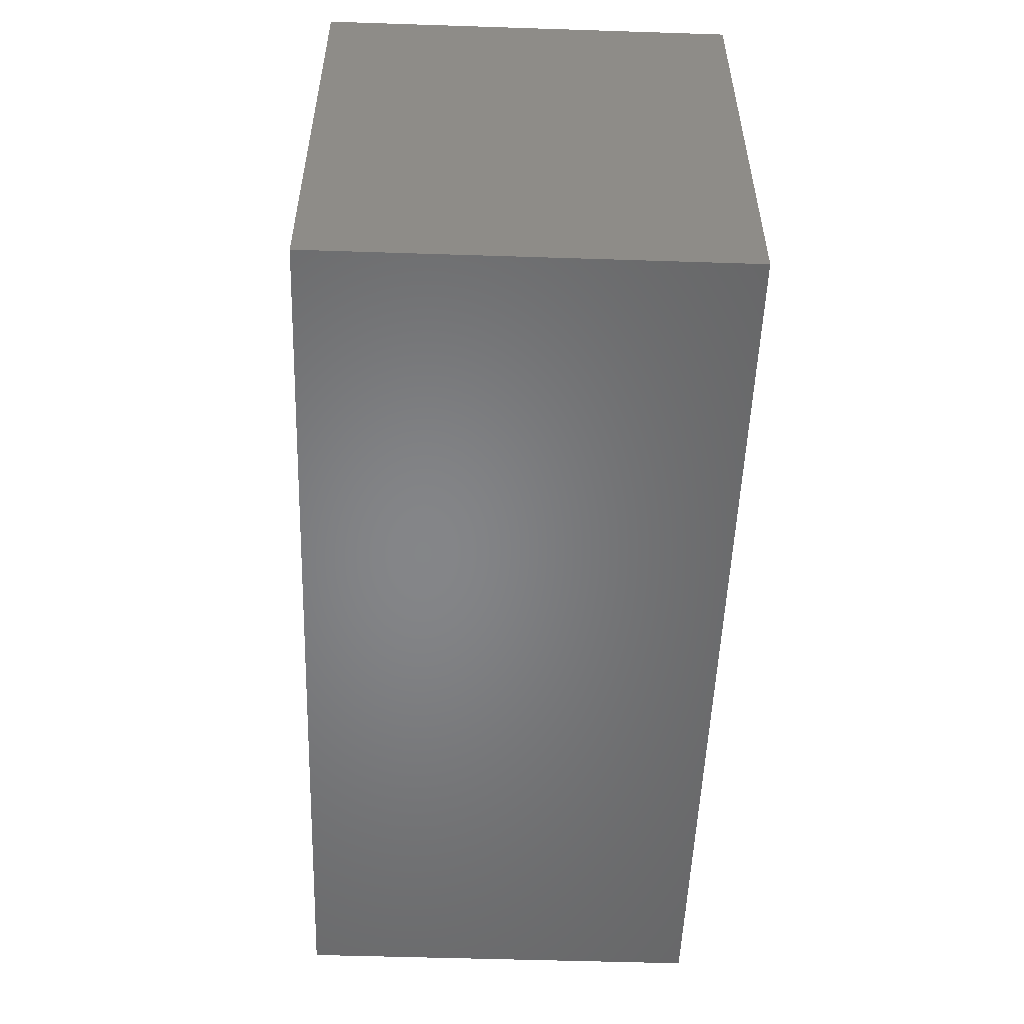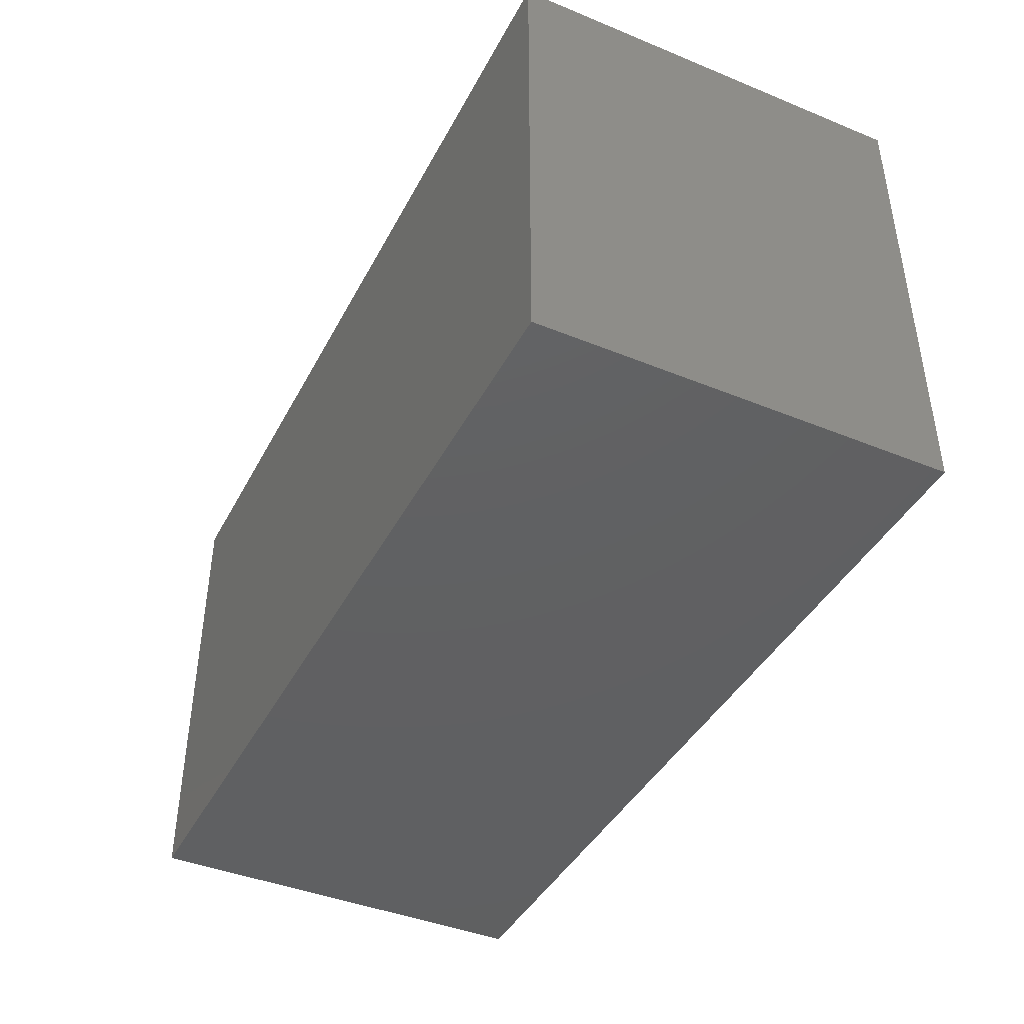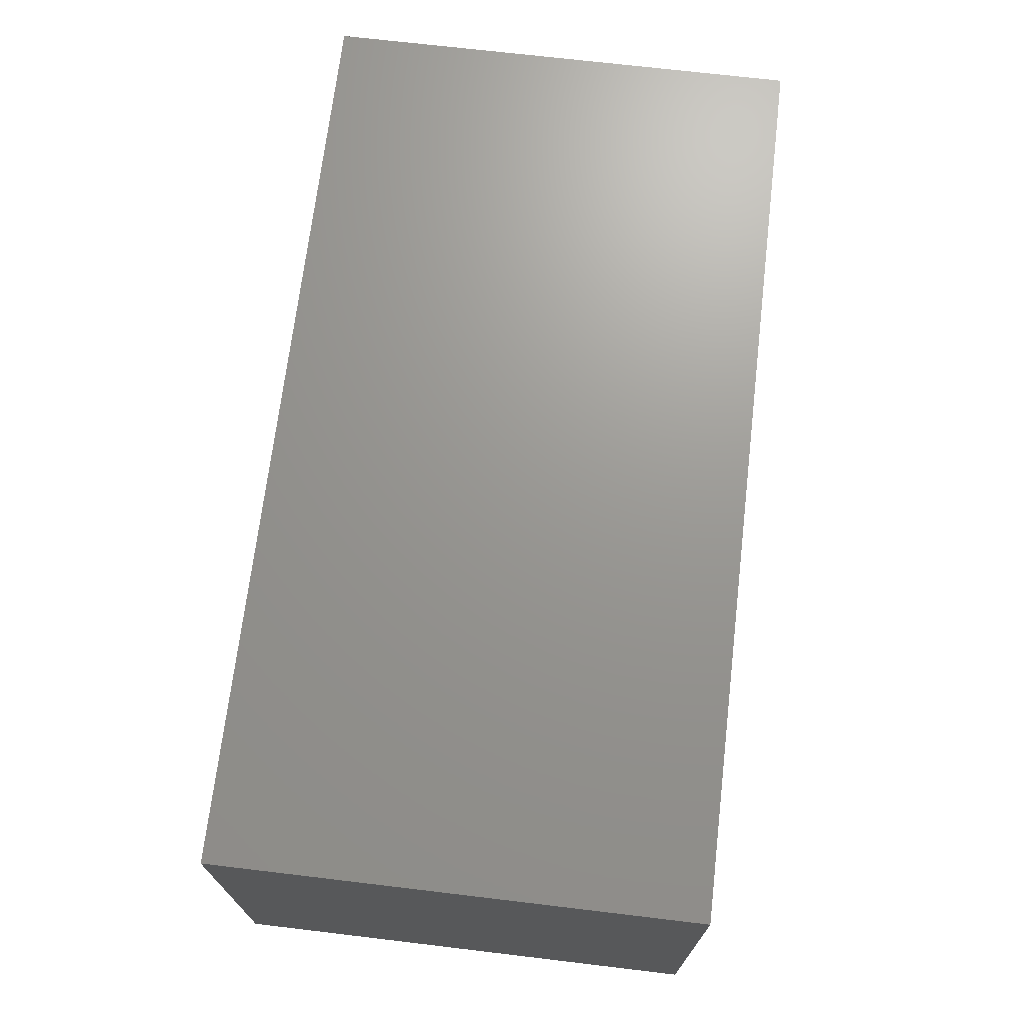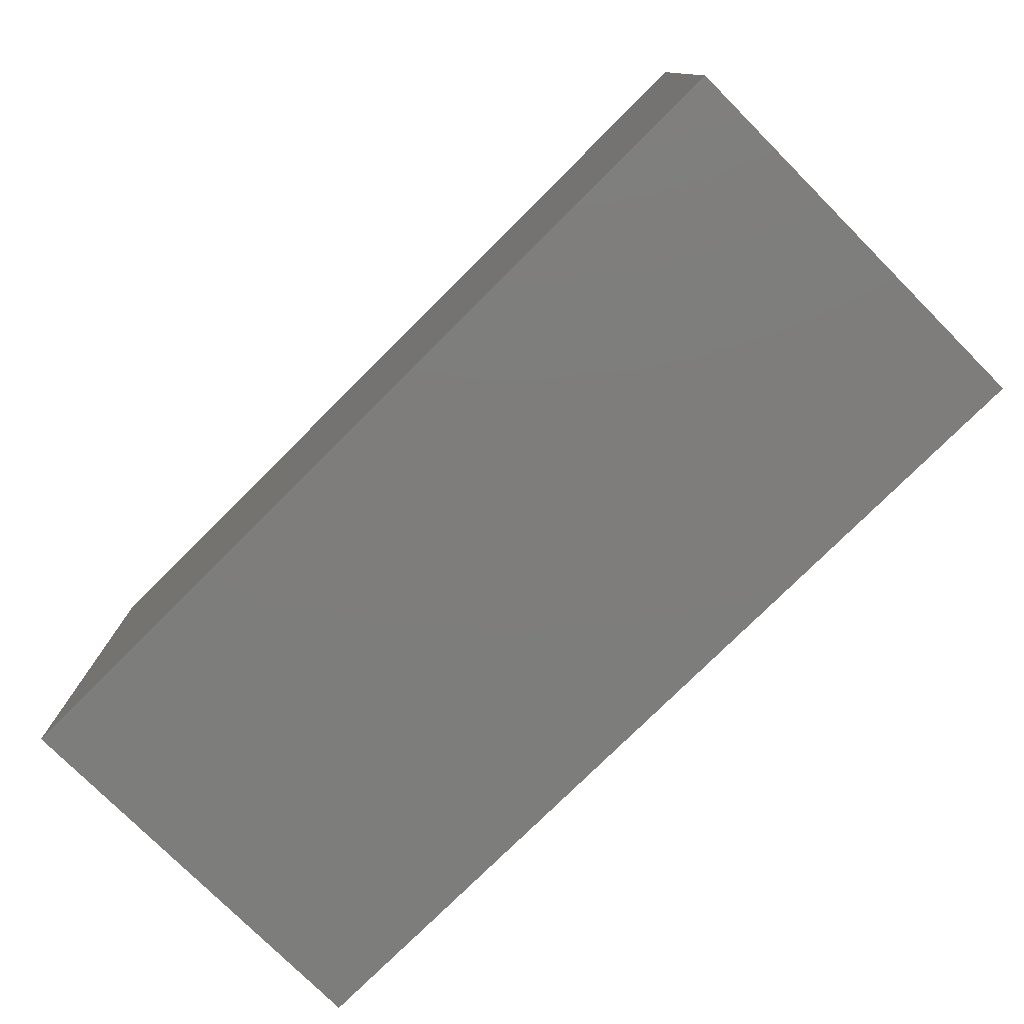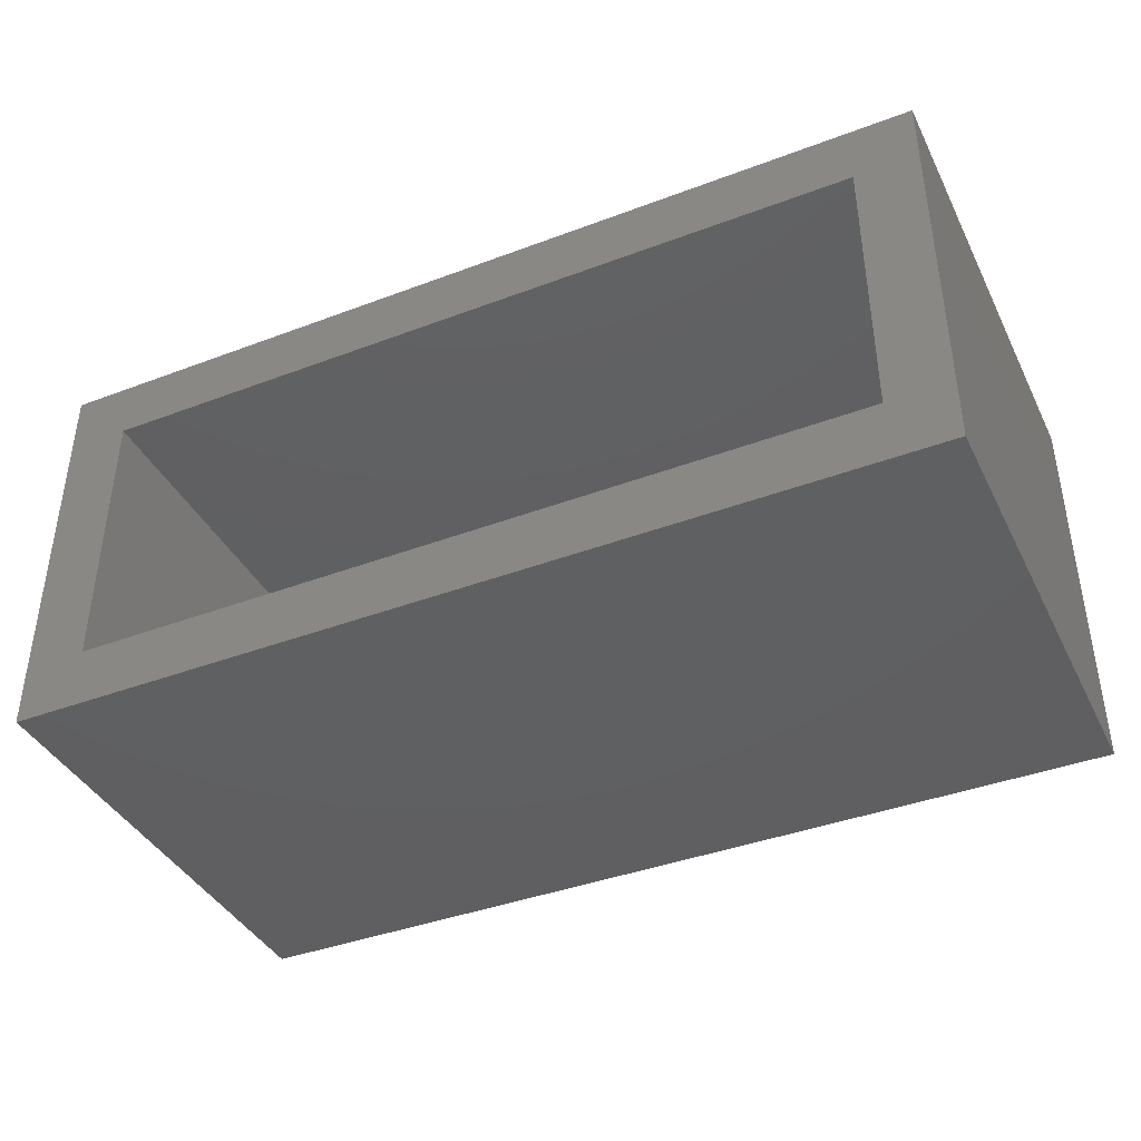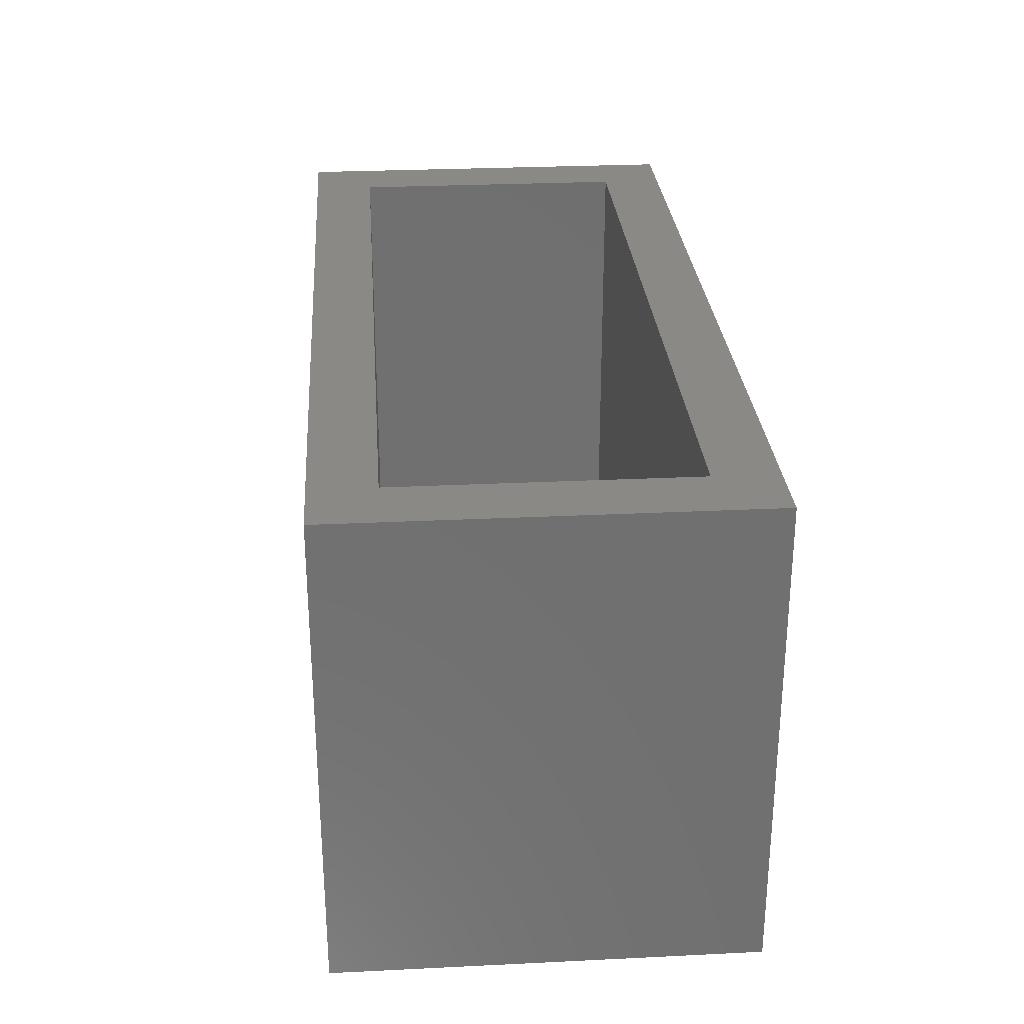
<metadata>
{"format":"stl","ext":"stl","renderer":"f3d","projection":"perspective","resolution":1024,"background":"white","views":[{"elev":-52.8,"azim":88.0,"up":"+Z"},{"elev":-42.0,"azim":63.9,"up":"+Z"},{"elev":70.2,"azim":96.8,"up":"+Y"},{"elev":-77.0,"azim":-135.1,"up":"+Z"},{"elev":-40.1,"azim":24.9,"up":"+Y"},{"elev":28.2,"azim":85.8,"up":"+Z"}]}
</metadata>
<code>
# stl→obj: 16 verts, 28 faces
v 0.5703 -0.3438 0.6719
v 0.4766 -0.25 0.6719
v -0.7969 -0.3438 0.6719
v -0.7031 -0.25 0.6719
v -0.7969 0.2728 0.6719
v -0.7031 0.179 0.6719
v 0.5703 0.2728 0.6719
v 0.4766 0.179 0.6719
v -0.7031 -0.25 0.04688
v 0.4766 -0.25 0.04688
v 0.4766 0.179 0.04688
v -0.7031 0.179 0.04688
v -0.7969 -0.3438 -0.04688
v 0.5703 -0.3438 -0.04688
v 0.5703 0.2728 -0.04688
v -0.7969 0.2728 -0.04688
f 1 2 3
f 3 2 4
f 3 4 5
f 5 4 6
f 5 6 7
f 7 6 8
f 7 8 1
f 1 8 2
f 4 2 9
f 9 2 10
f 10 2 11
f 11 2 8
f 8 6 11
f 11 6 12
f 12 6 9
f 9 6 4
f 3 13 1
f 1 13 14
f 14 15 1
f 1 15 7
f 7 15 5
f 5 15 16
f 16 13 5
f 5 13 3
f 16 15 13
f 13 15 14
f 12 9 11
f 11 9 10

</code>
